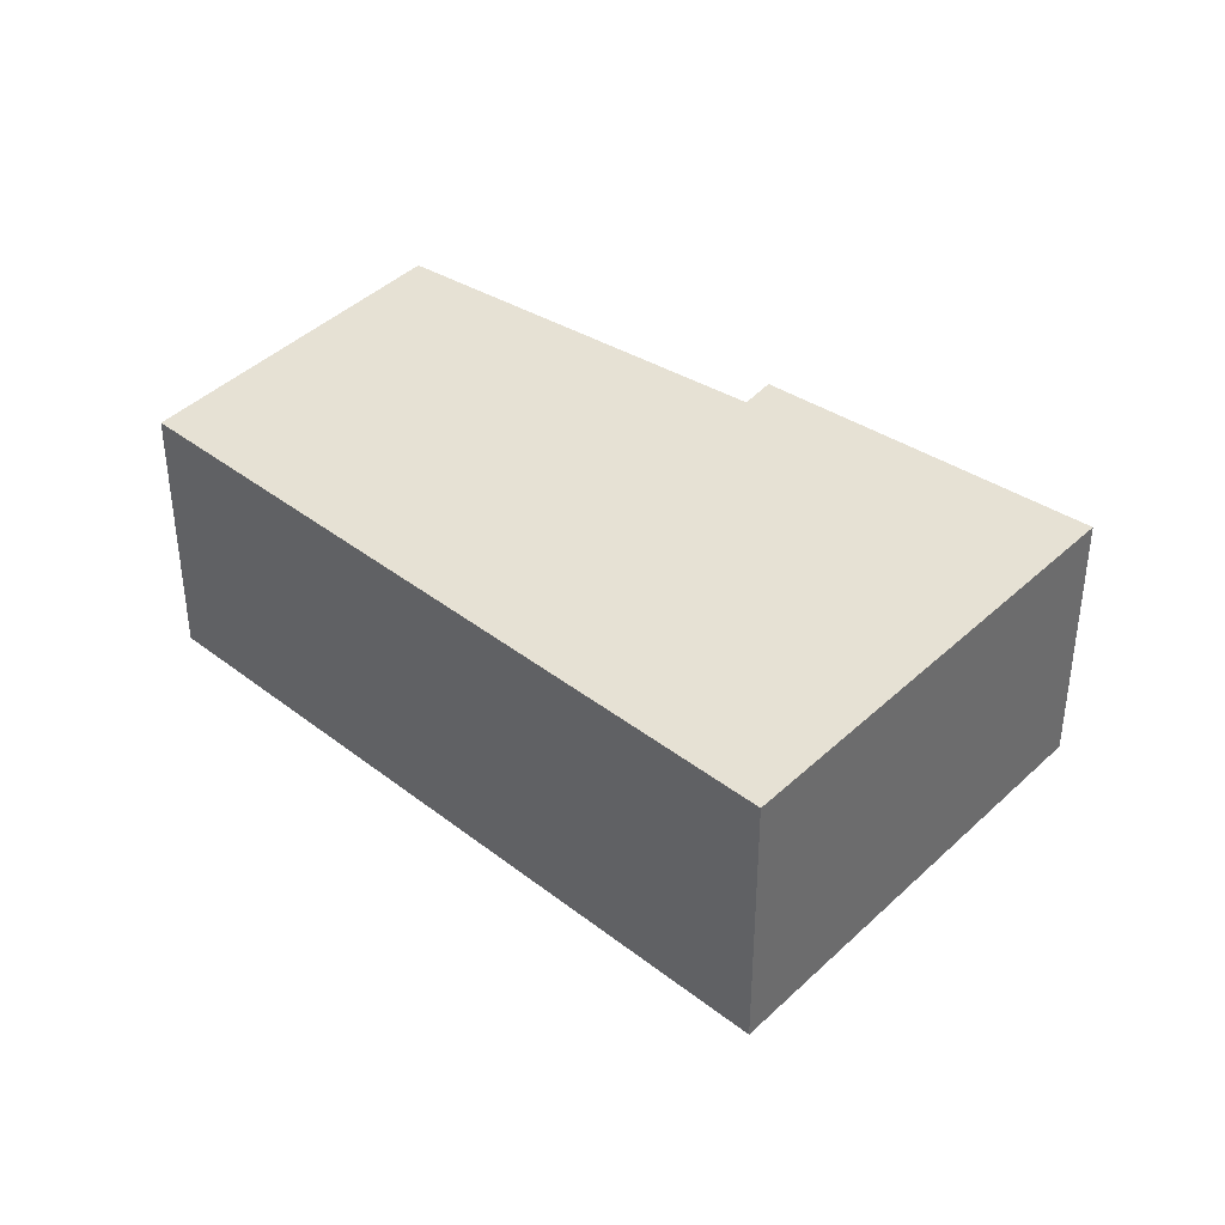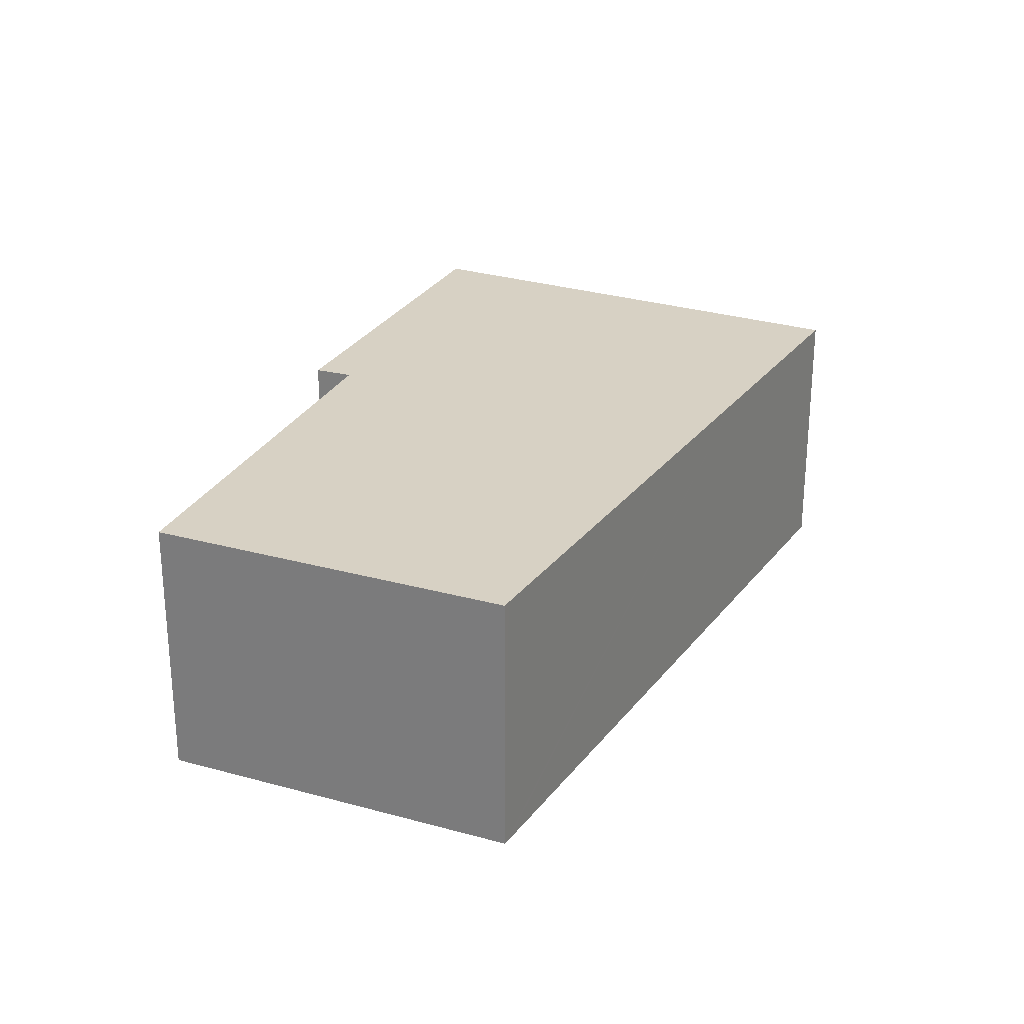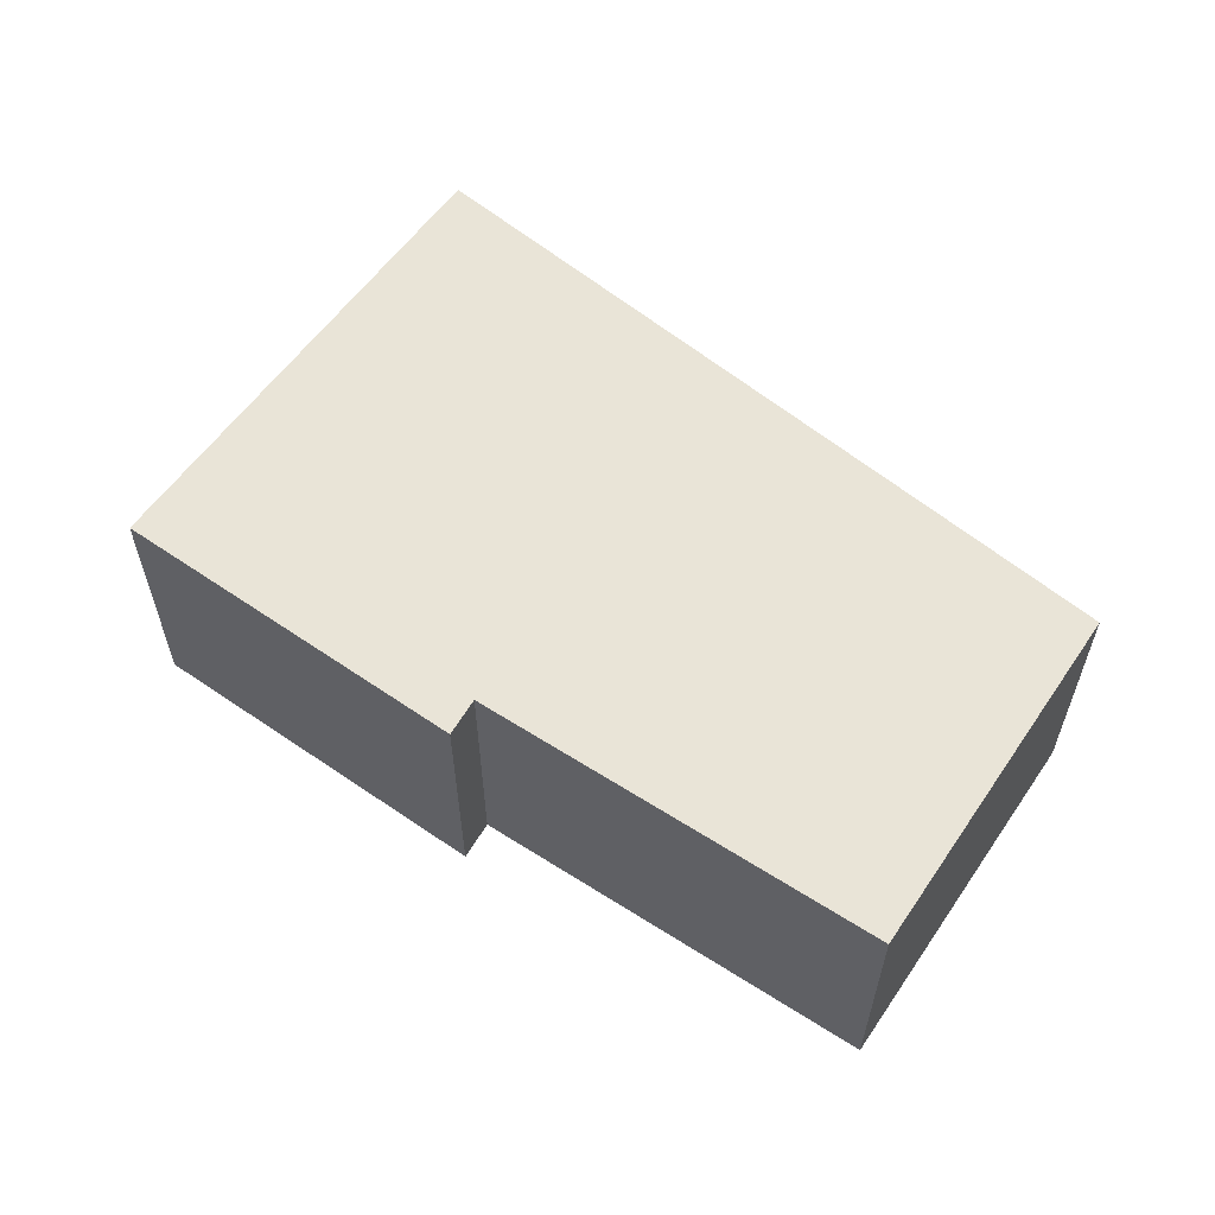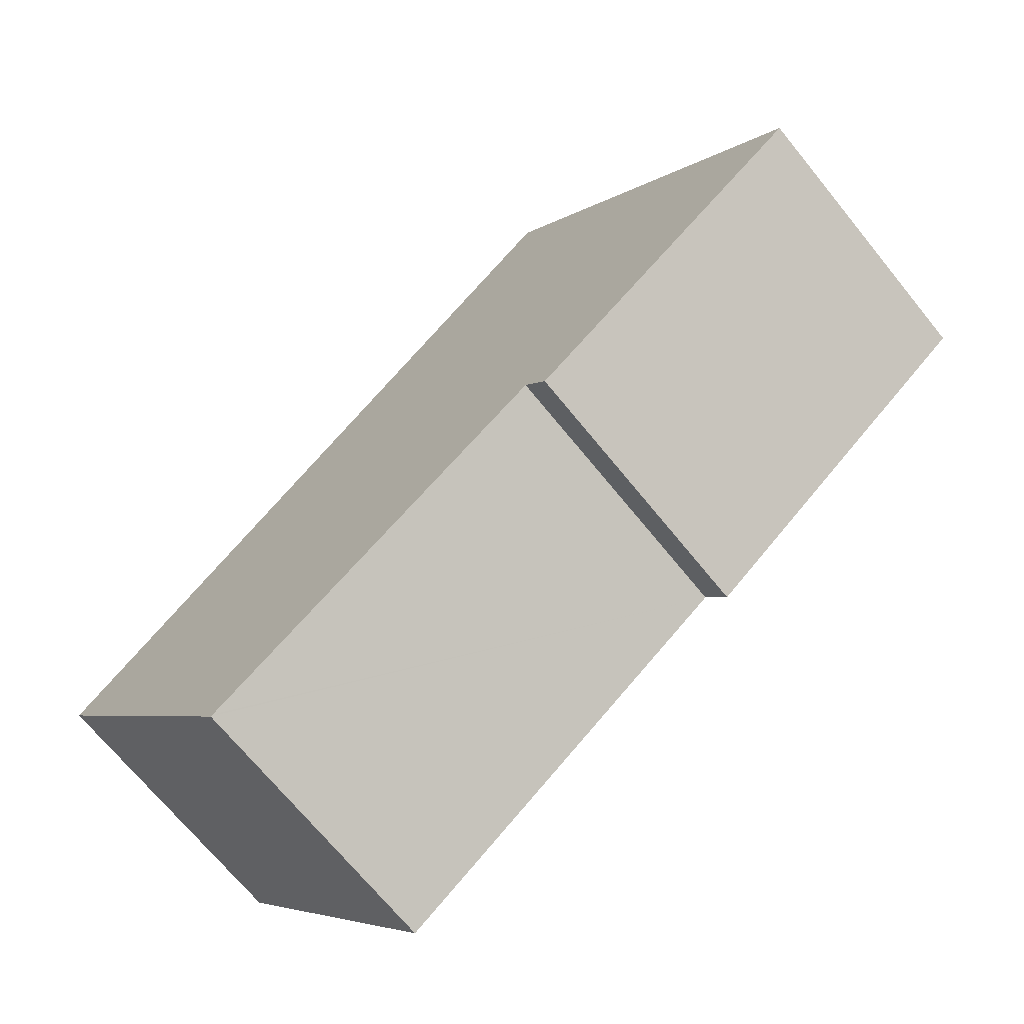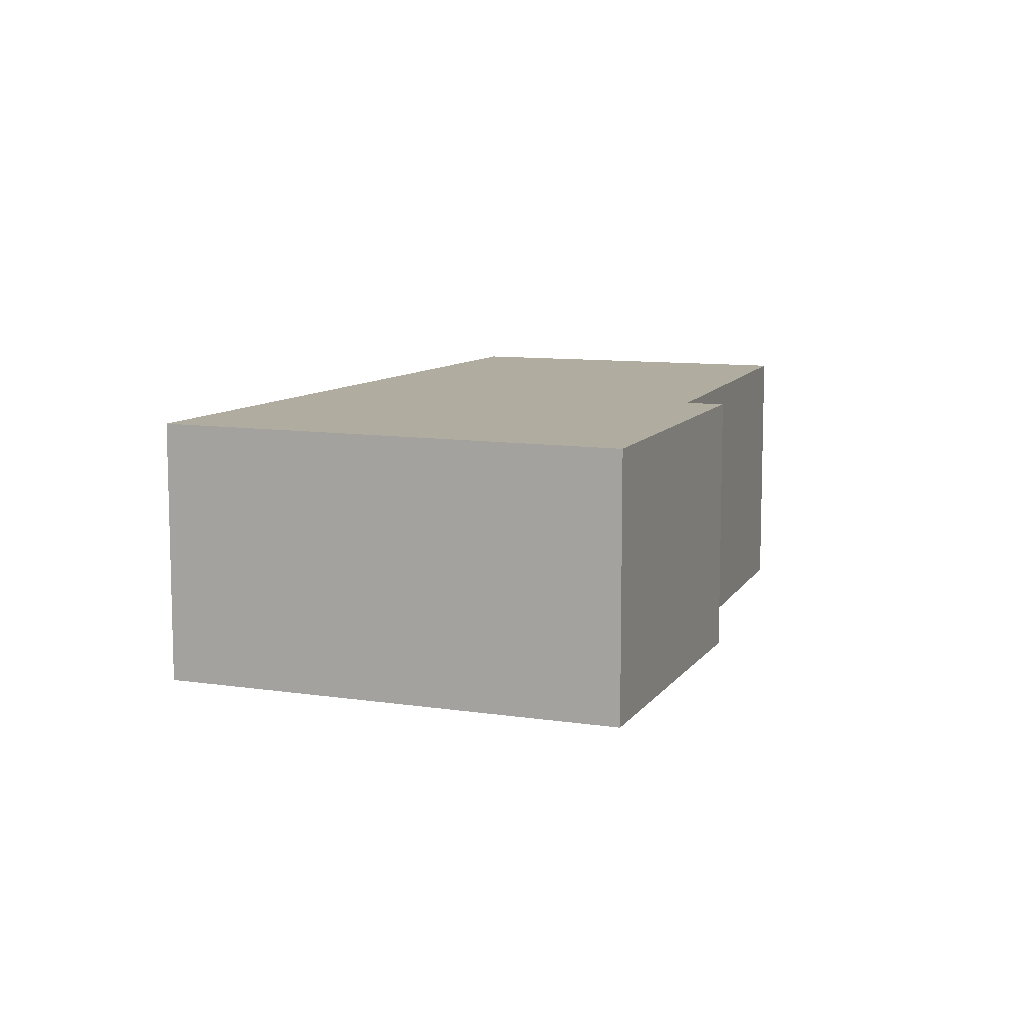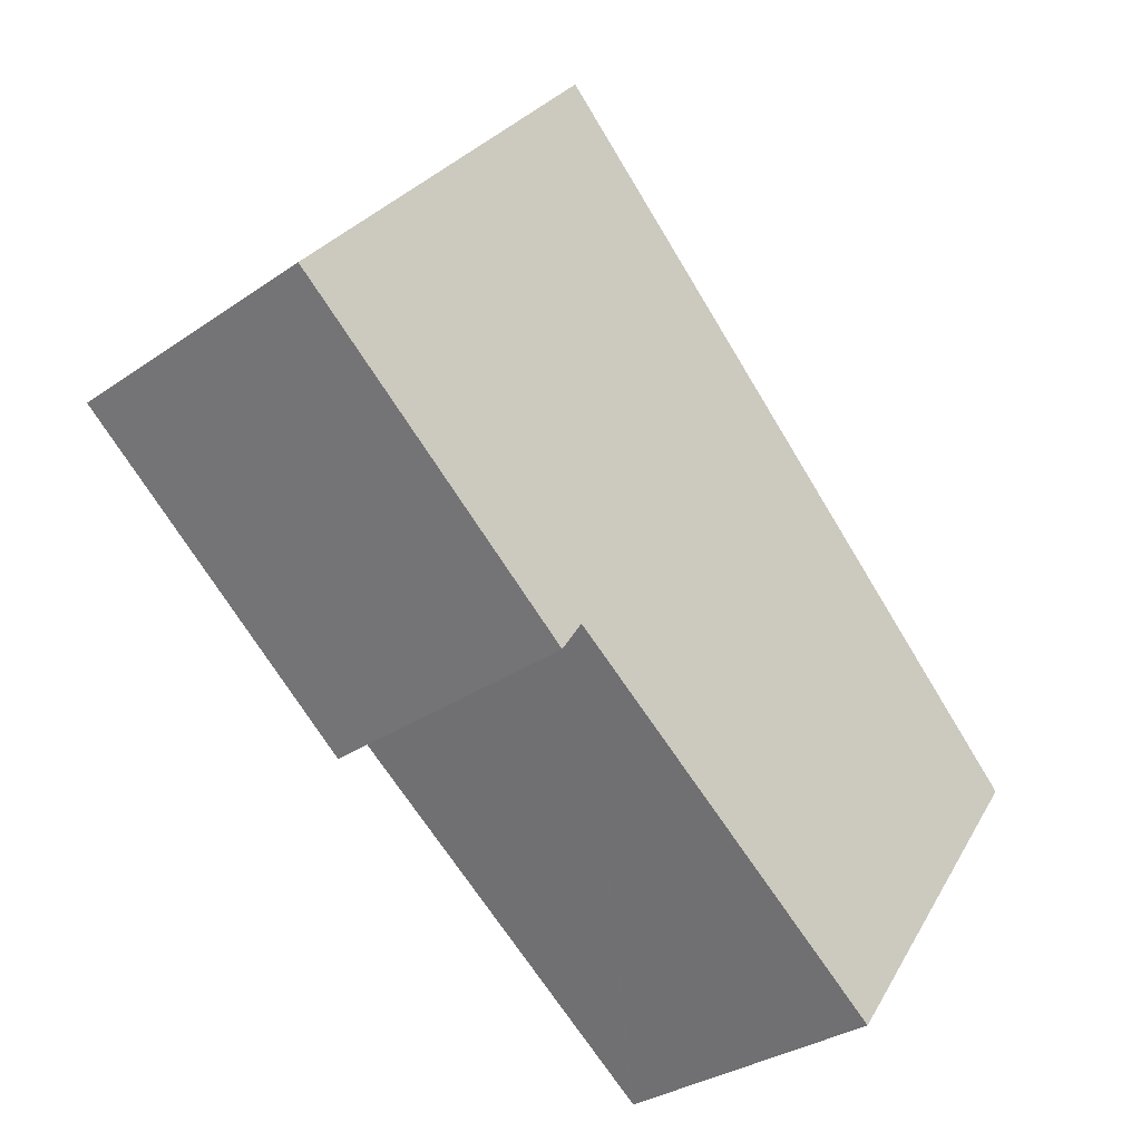
<metadata>
{"format":"obj","ext":"obj","renderer":"f3d","projection":"perspective","resolution":1024,"background":"white","views":[{"elev":39.0,"azim":1.9,"up":"+Y"},{"elev":27.1,"azim":-103.2,"up":"+Y"},{"elev":60.8,"azim":177.5,"up":"+Y"},{"elev":-69.8,"azim":39.1,"up":"+Z"},{"elev":9.9,"azim":72.8,"up":"+Y"},{"elev":-31.7,"azim":134.3,"up":"+Z"}]}
</metadata>
<code>
v  5.407 2.576 -0.513
v  8.415 2.576 1.322
v  5.617 2.576 -0.83
v  5.62 2.576 4.786
v  2.133 2.576 -2.852
v  2.113 2.576 -2.866
v  1.776 2.576 -2.409
v  0 2.576 1.577e-16
v  0.057 2.576 0.052
v  3.702 2.576 3.368
v  5.468 2.576 4.974
v  2.113 1.755e-16 -2.866
v  2.133 1.746e-16 -2.852
v  5.407 3.141e-17 -0.513
v  8.415 -8.095e-17 1.322
v  5.617 5.082e-17 -0.83
v  0 0 0
v  1.776 1.475e-16 -2.409
v  0.057 -3.184e-18 0.052
v  3.702 -2.062e-16 3.368
v  5.468 -3.046e-16 4.974
v  5.62 -2.931e-16 4.786
g defaultobject
f 1 2 3
f 2 1 4
f 4 1 5
f 4 5 6
f 4 6 7
f 4 7 8
f 4 8 9
f 4 9 10
f 4 10 11
f 5 12 6
f 12 5 1
f 12 1 13
f 13 1 14
f 15 3 2
f 3 15 16
f 12 7 6
f 7 12 8
f 8 12 17
f 17 12 18
f 16 1 3
f 1 16 14
f 17 9 8
f 9 17 10
f 10 17 19
f 10 19 20
f 10 20 11
f 11 20 21
f 21 4 11
f 4 21 2
f 2 21 15
f 15 21 22
f 20 22 21
f 22 20 15
f 15 20 19
f 15 19 14
f 14 19 13
f 13 19 17
f 13 17 18
f 13 18 12
f 16 15 14

</code>
